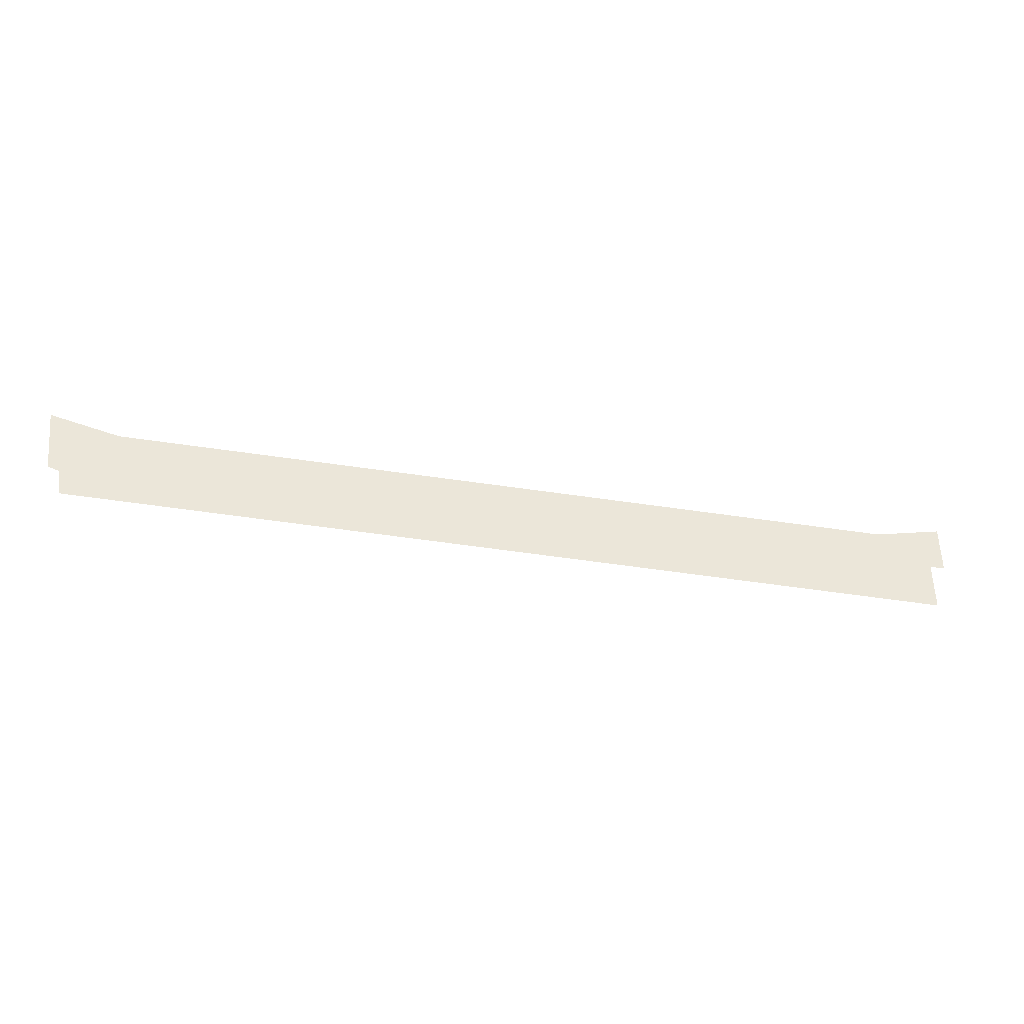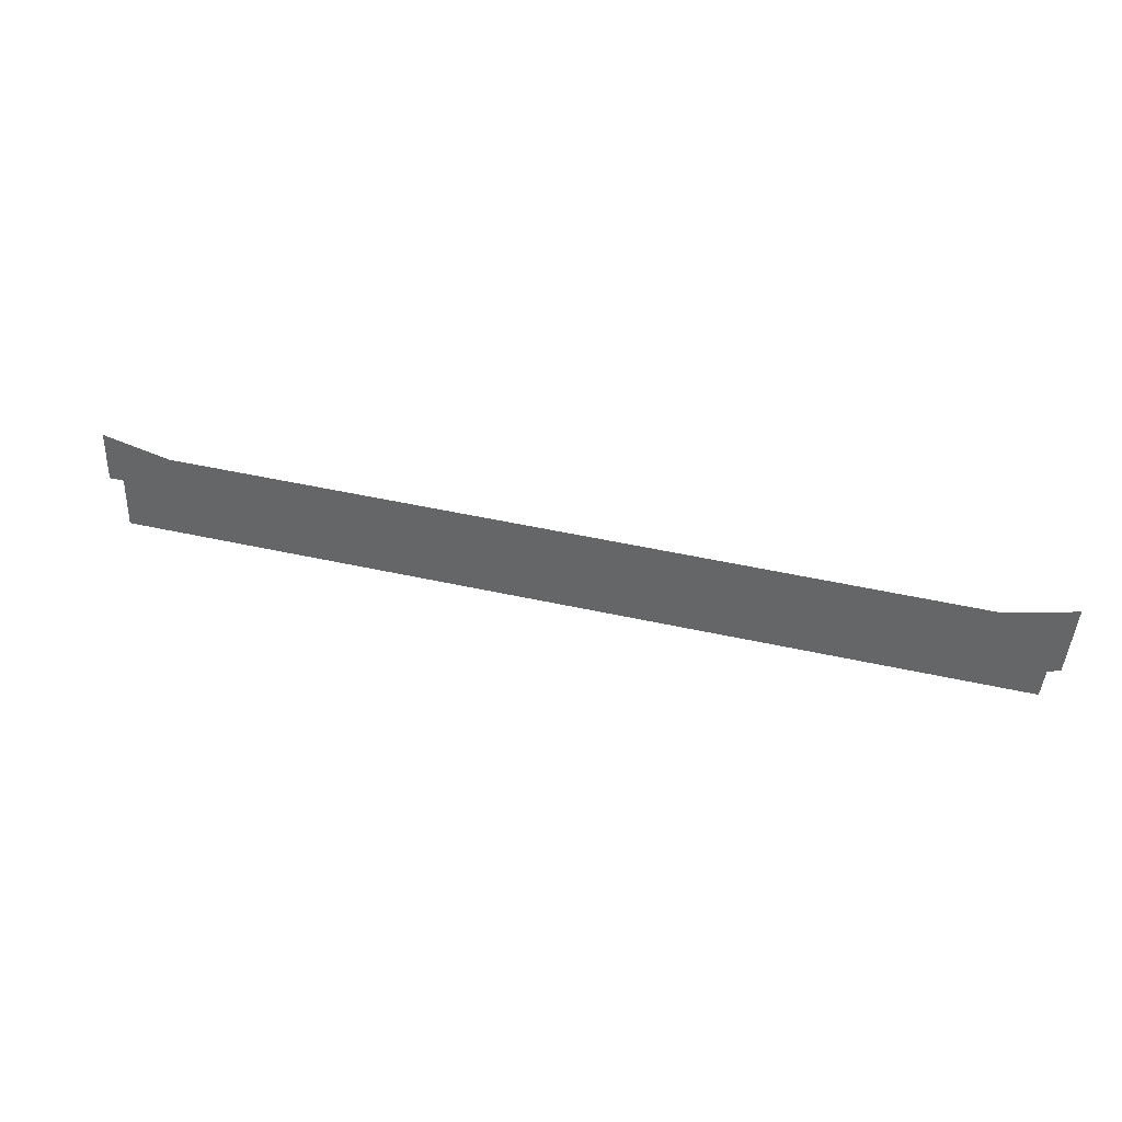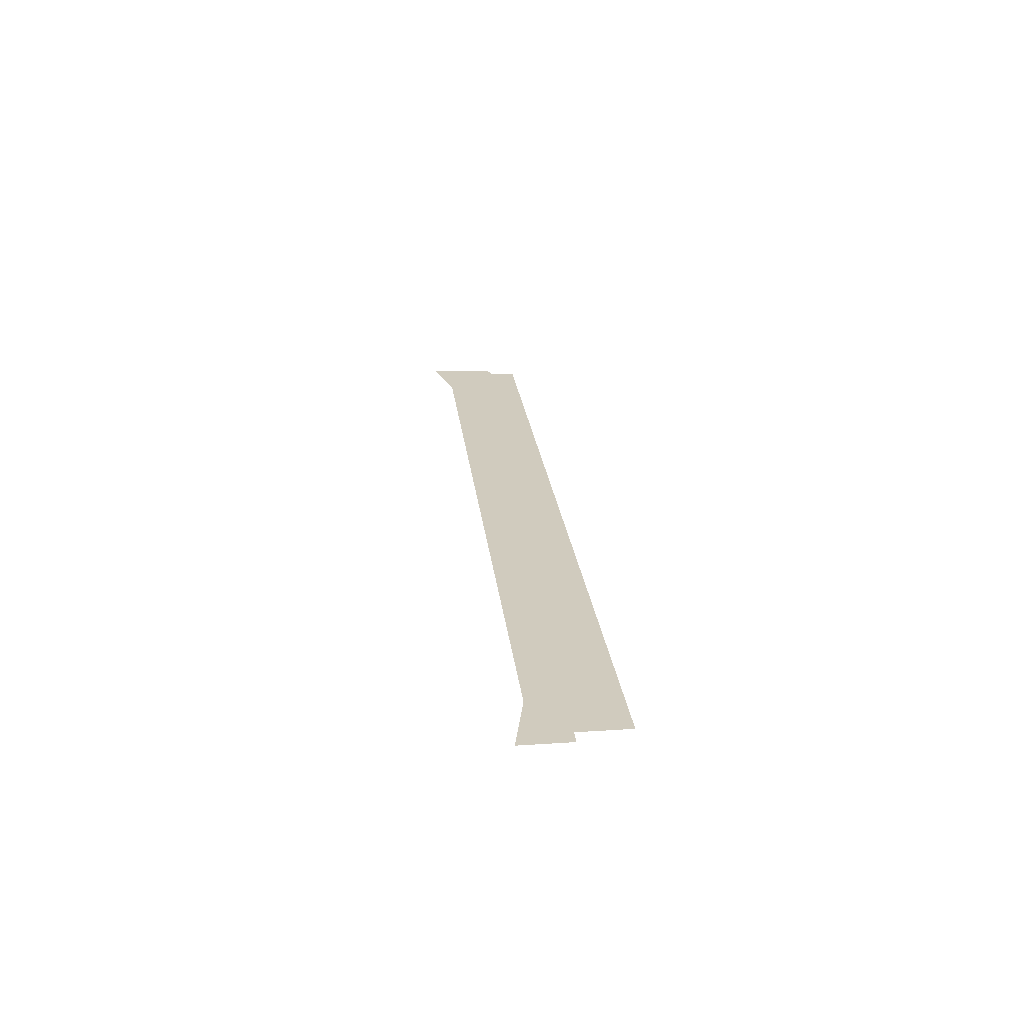
<metadata>
{"format":"obj","ext":"obj","renderer":"f3d","projection":"perspective","resolution":1024,"background":"white","views":[{"elev":-38.9,"azim":168.2,"up":"+Y"},{"elev":35.3,"azim":17.6,"up":"+Y"},{"elev":23.4,"azim":-96.4,"up":"+Z"}]}
</metadata>
<code>
v 160.6 204.5 35.5
v 160.6 194.7 35.5
v 163.6 194.7 35.5
v 174.2 201.5 35.5
v 163.6 184.8 35.5
v 330.3 200.7 35.5
v 339.4 184.8 35.5
v 340.1 190.1 35.5
v 343.9 203.8 35.5
v 342.4 190.9 35.5
v 252.2 194.7 35.5
f 1 2 3
f 4 3 5
f 4 1 3
f 6 7 8
f 9 8 10
f 9 6 8
f 11 6 4
f 11 5 7
f 11 4 5
f 11 7 6

</code>
